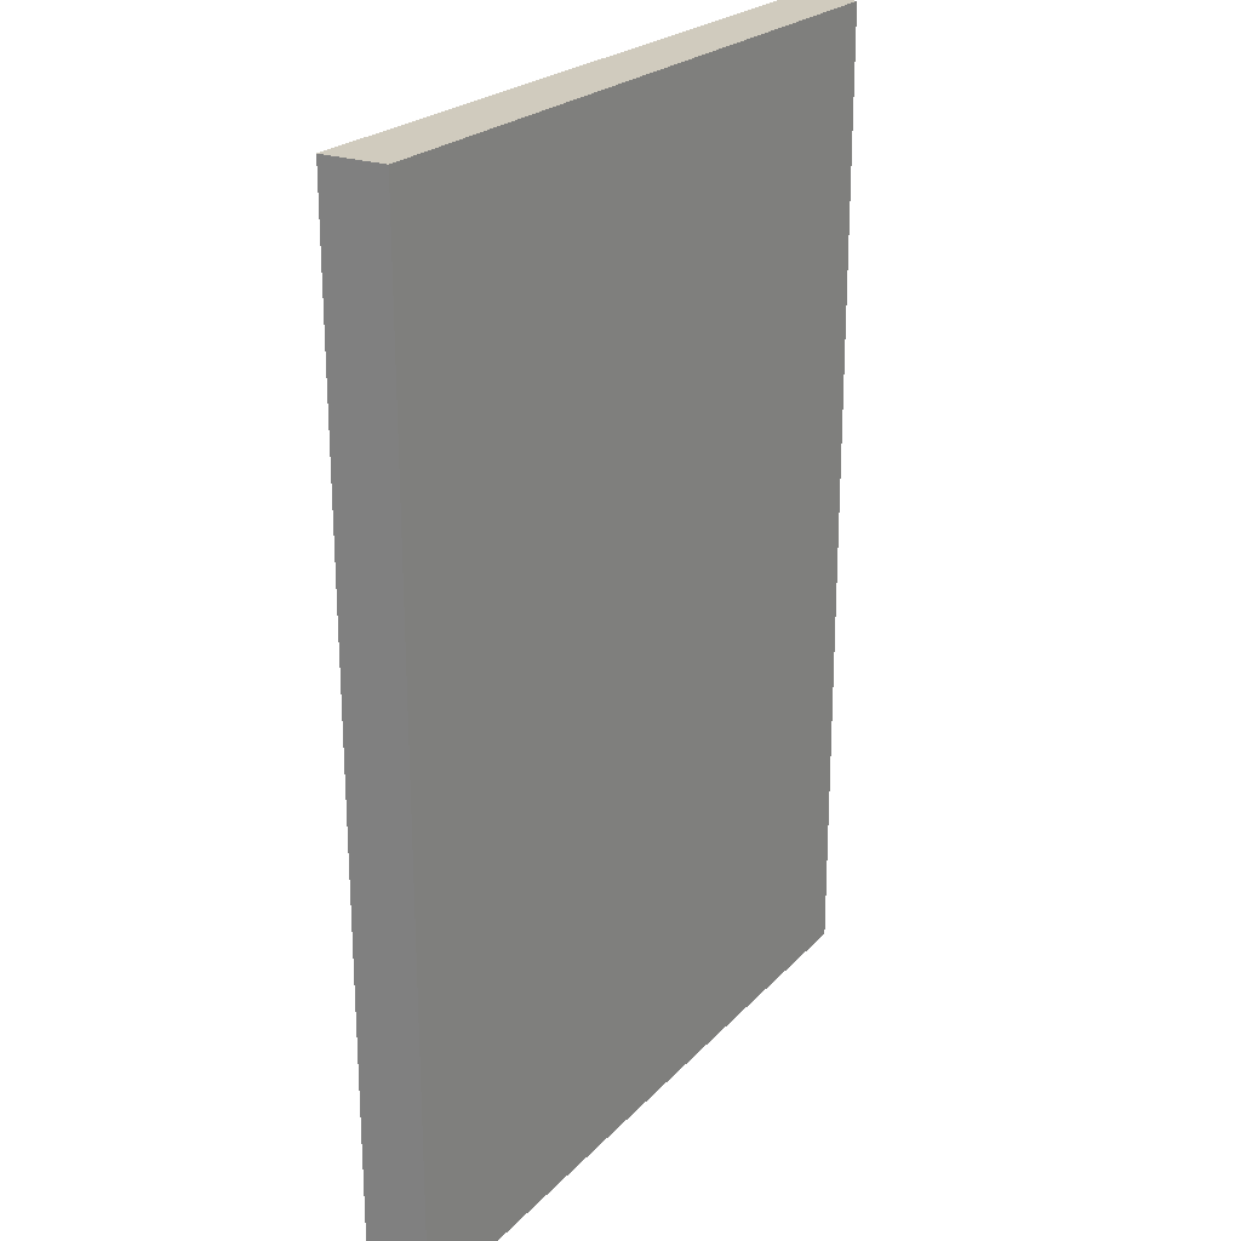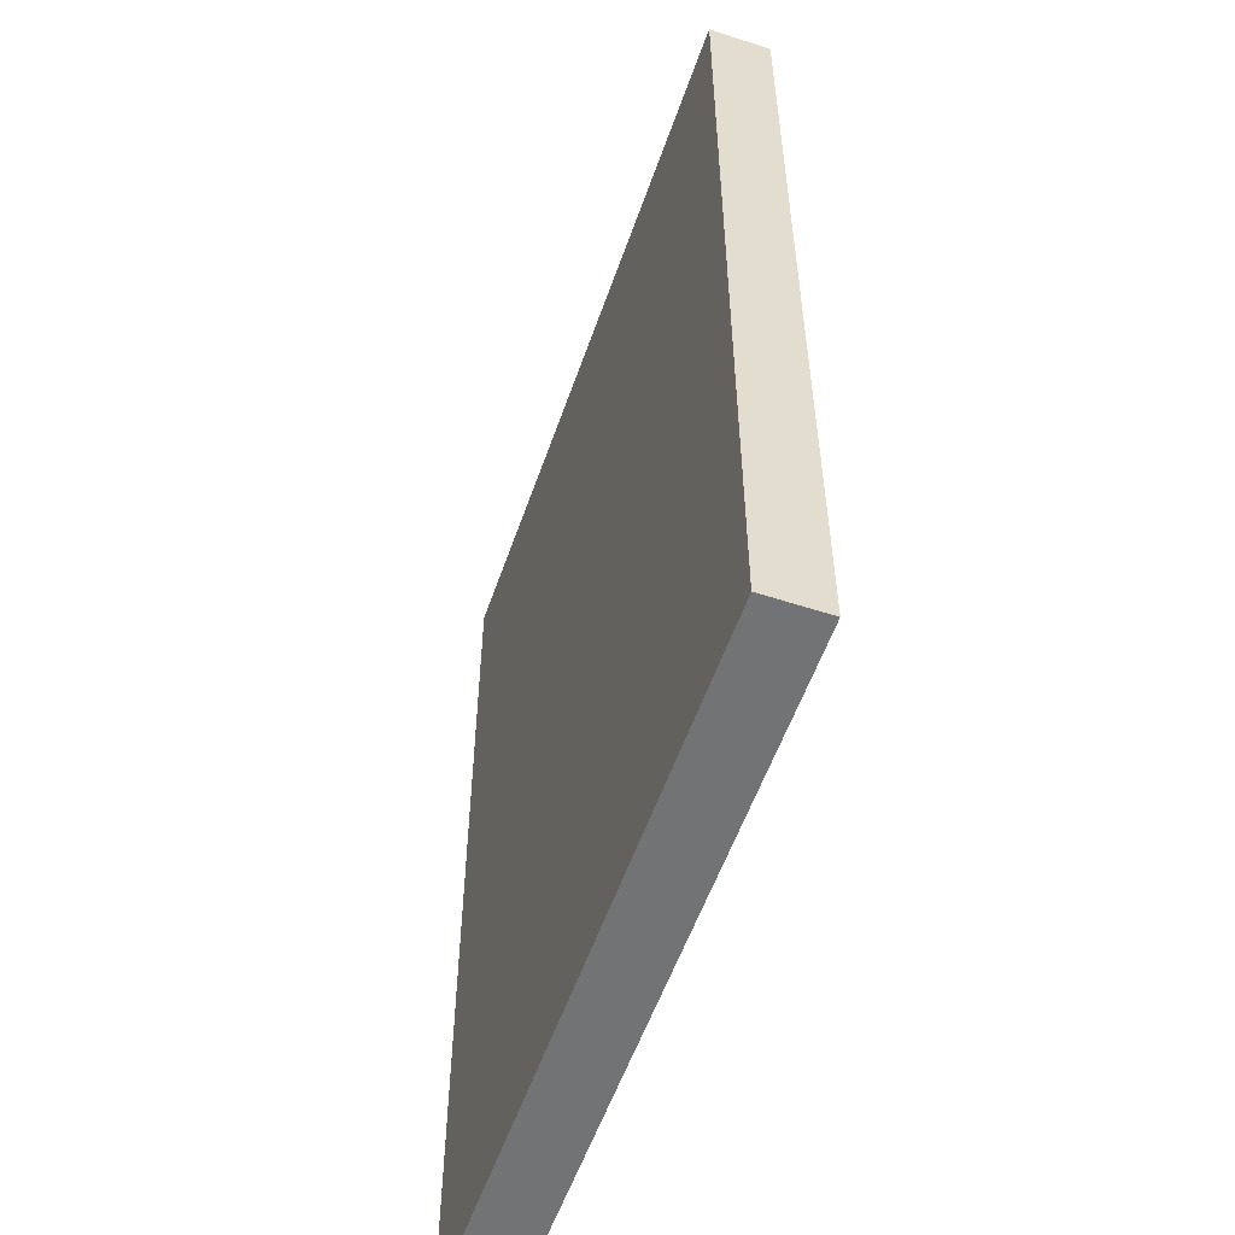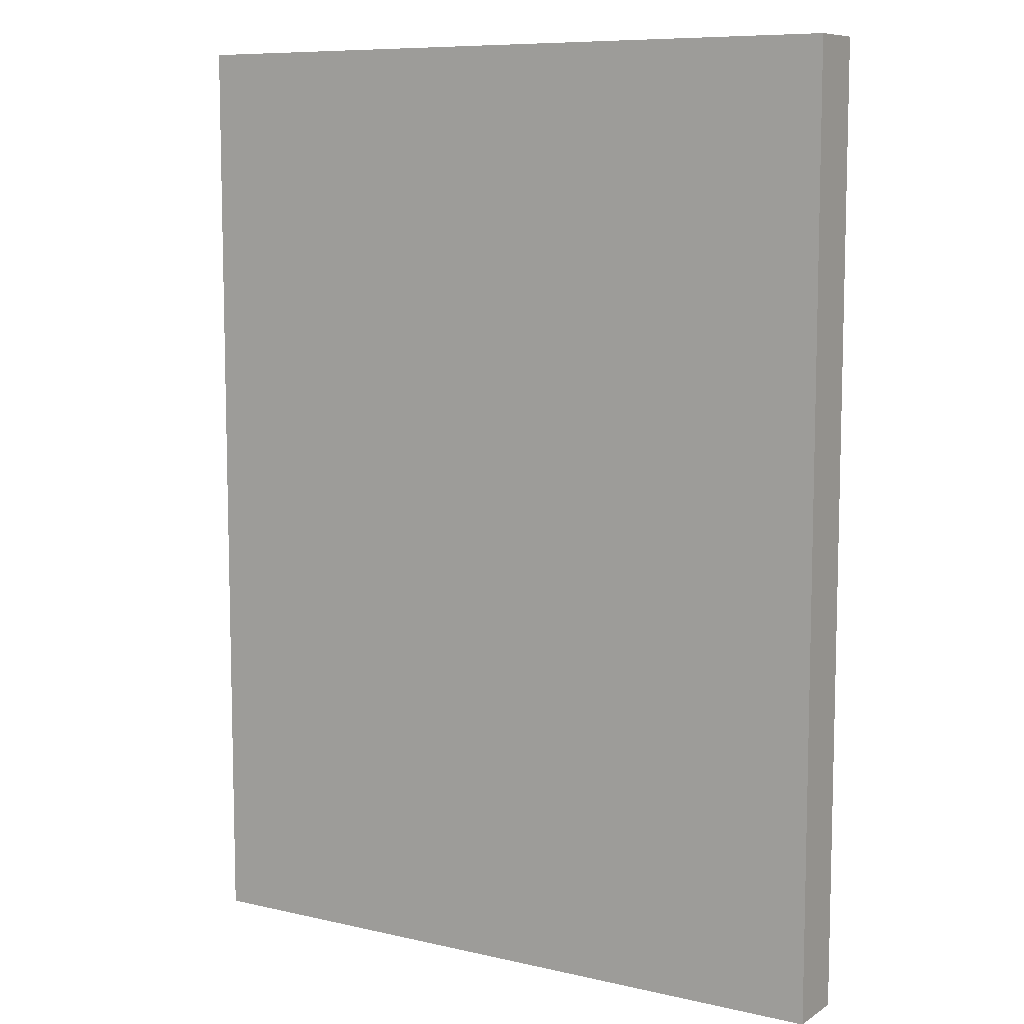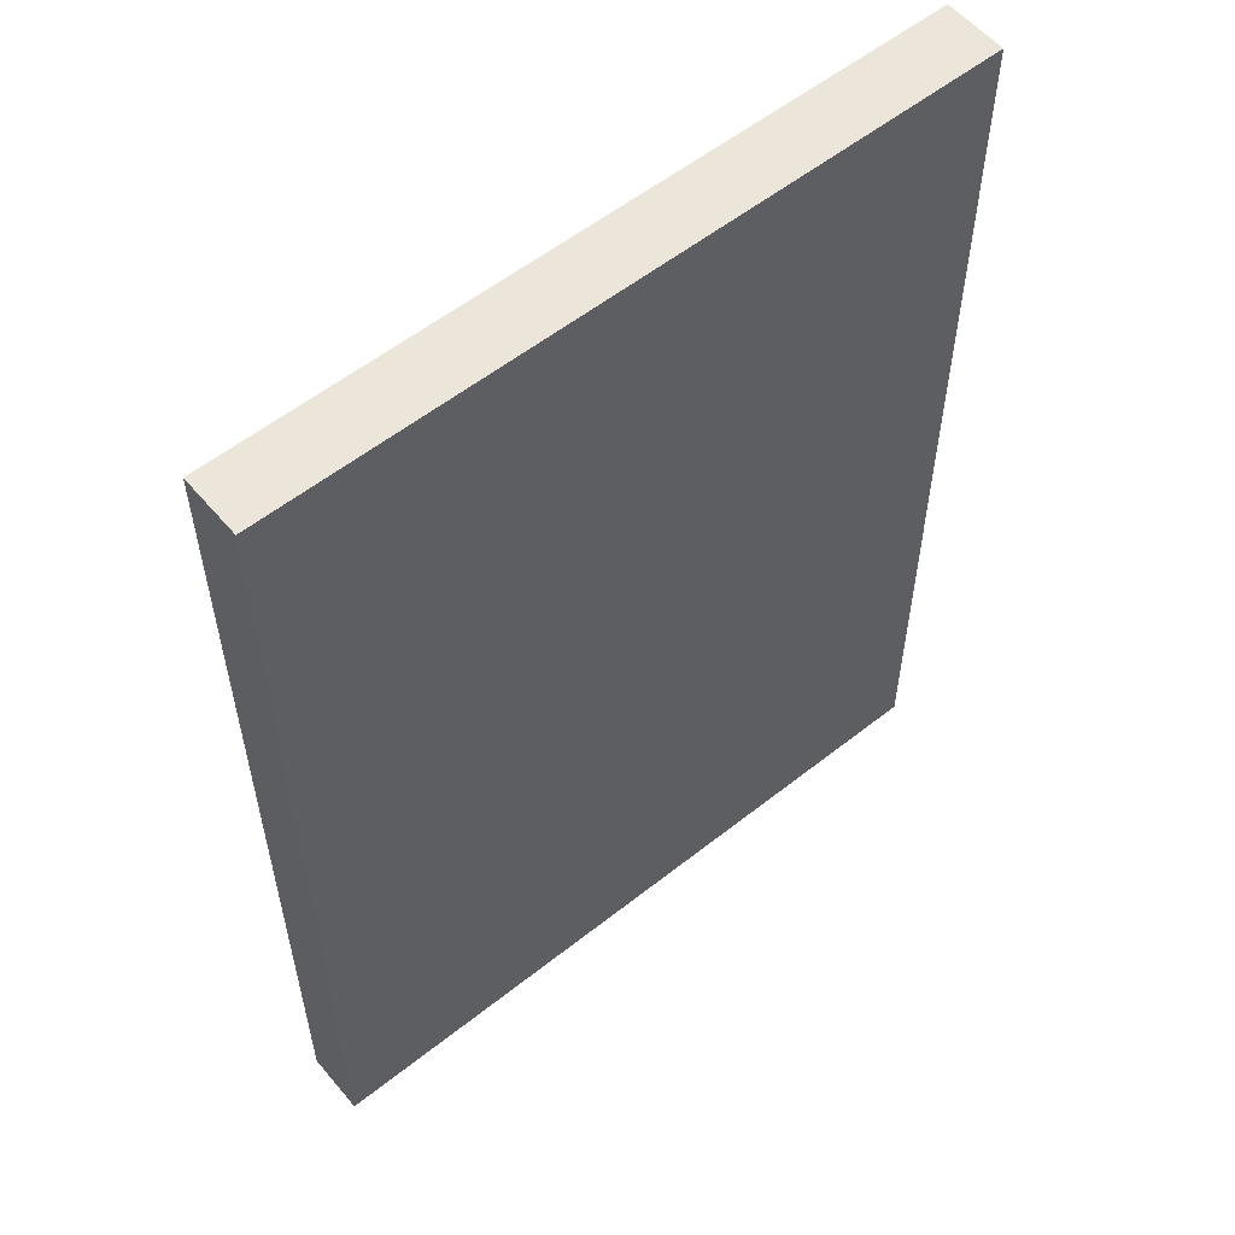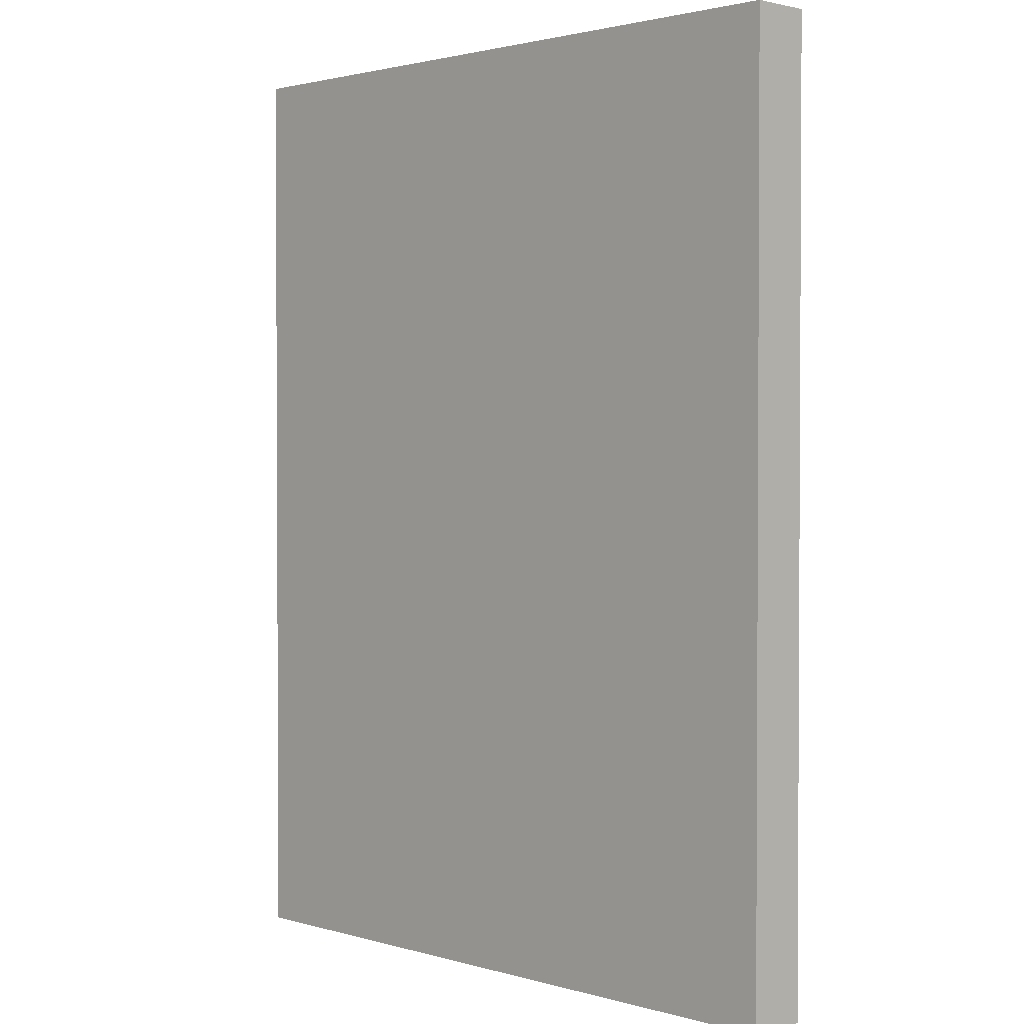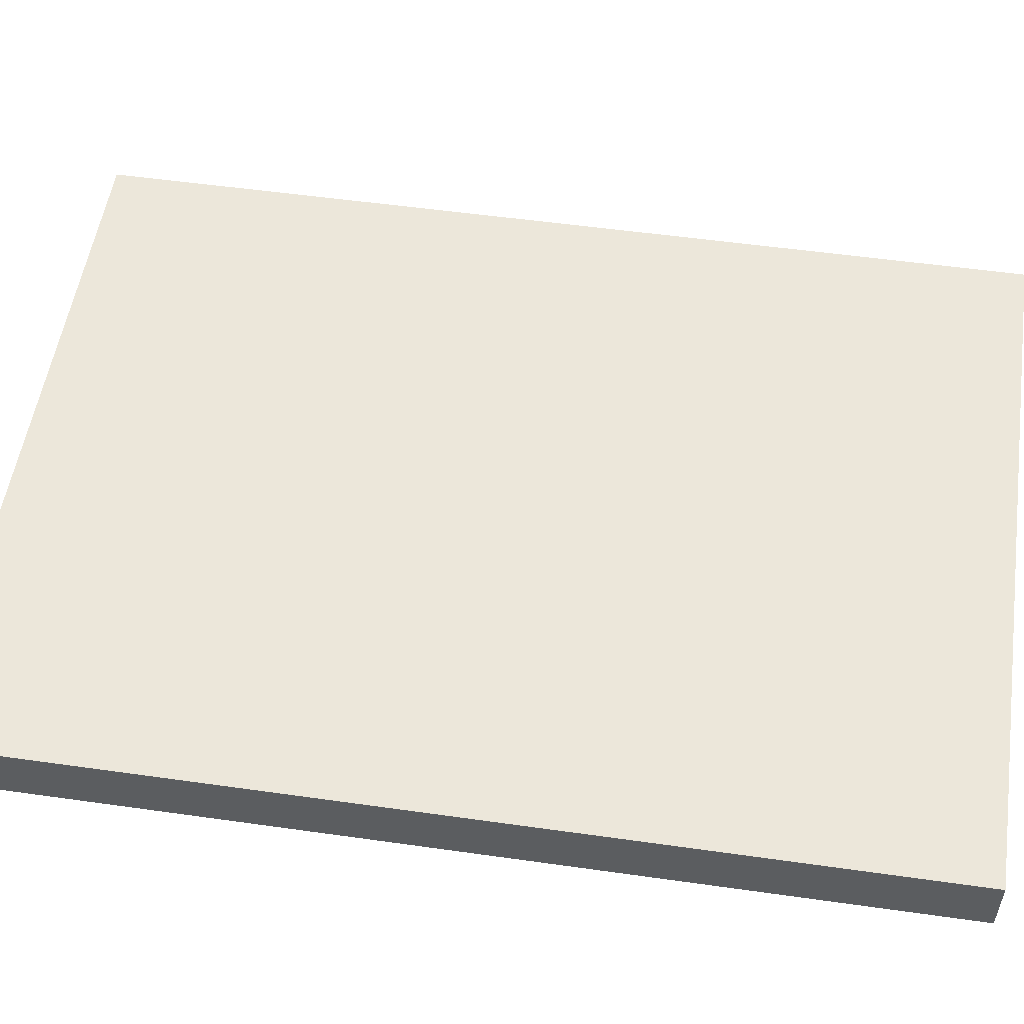
<metadata>
{"format":"obj","ext":"obj","renderer":"f3d","projection":"perspective","resolution":1024,"background":"white","views":[{"elev":23.4,"azim":-58.7,"up":"+Z"},{"elev":-55.7,"azim":71.0,"up":"+Z"},{"elev":8.7,"azim":31.8,"up":"+Z"},{"elev":56.5,"azim":-39.6,"up":"+Z"},{"elev":1.8,"azim":-134.4,"up":"+Z"},{"elev":53.4,"azim":-81.4,"up":"+Y"}]}
</metadata>
<code>
o Agua_Cubo.004
v 5.985 0.2231 7.17
v 5.985 -0.07588 7.17
v 5.985 0.2231 2.544
v 5.985 -0.07588 2.544
v 9.428 0.2231 7.17
v 9.428 -0.07588 7.17
v 9.428 0.2231 2.544
v 9.428 -0.07588 2.544
f 1 3 4 2
f 3 7 8 4
f 7 5 6 8
f 5 1 2 6
f 3 1 5 7
f 8 6 2 4

</code>
